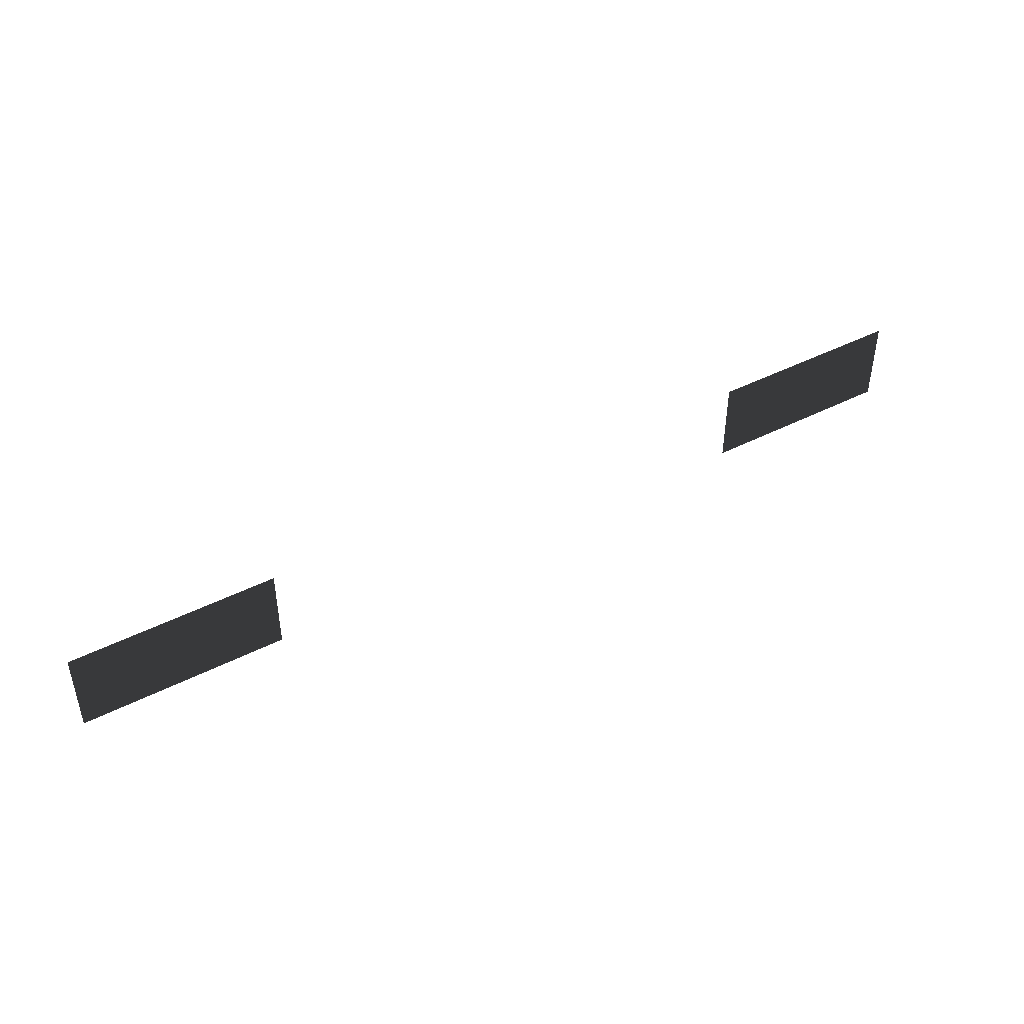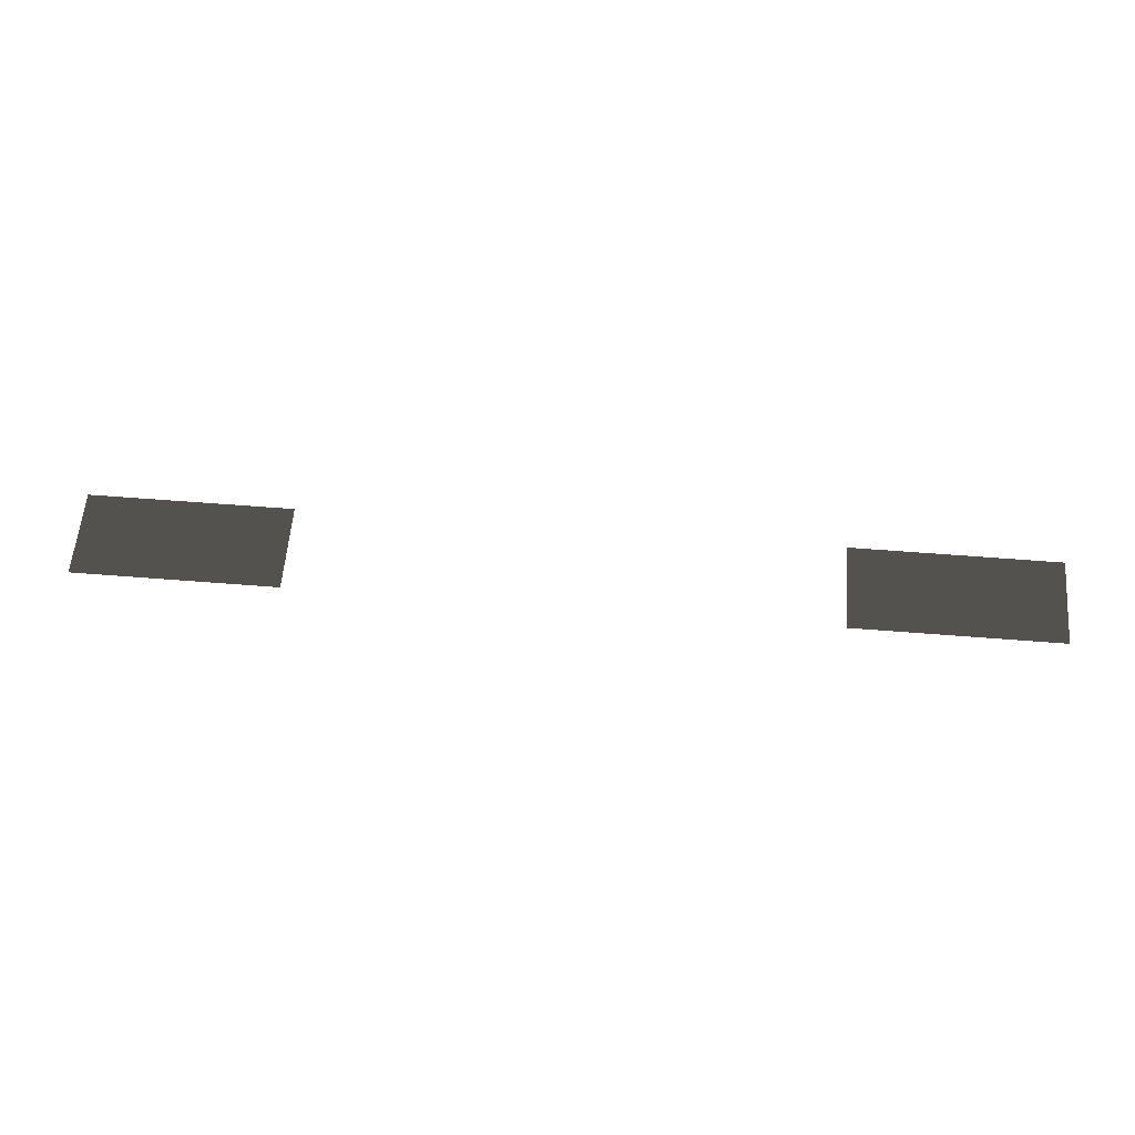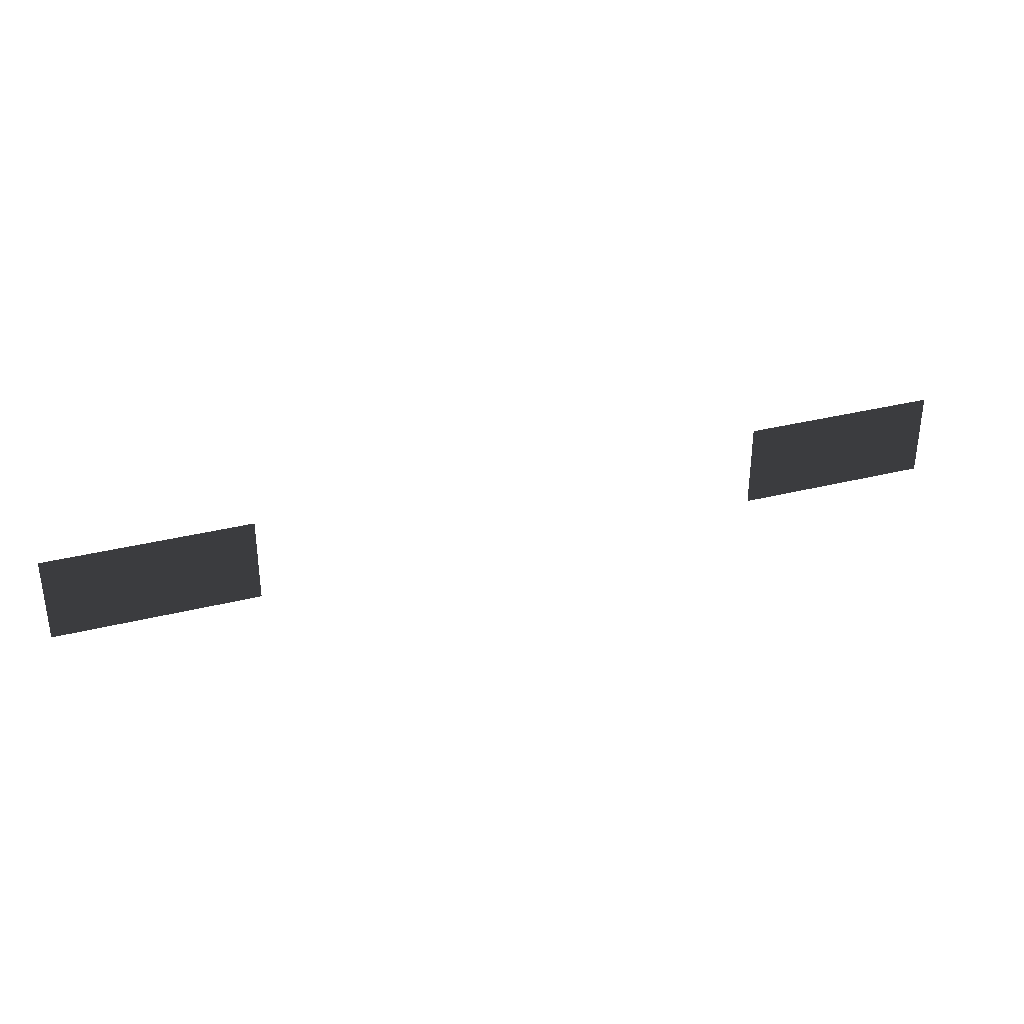
<metadata>
{"format":"obj","ext":"obj","renderer":"f3d","projection":"perspective","resolution":1024,"background":"white","views":[{"elev":44.5,"azim":-30.7,"up":"+Z"},{"elev":59.0,"azim":-175.3,"up":"+Y"},{"elev":34.0,"azim":-18.8,"up":"+Z"}]}
</metadata>
<code>
v 11.3 -8.094 3.727
v 20.03 -8.094 3.727
v 20.03 -8.094 -0.07116
v 11.3 -8.094 -0.07116
v -20.54 -8.094 3.727
v -11.64 -8.094 3.727
v -11.64 -8.094 -0.07116
v -20.54 -8.094 -0.07116
g Building_big_1_33435_96
f 1 3 2
f 1 4 3
f 5 7 6
f 5 8 7

</code>
